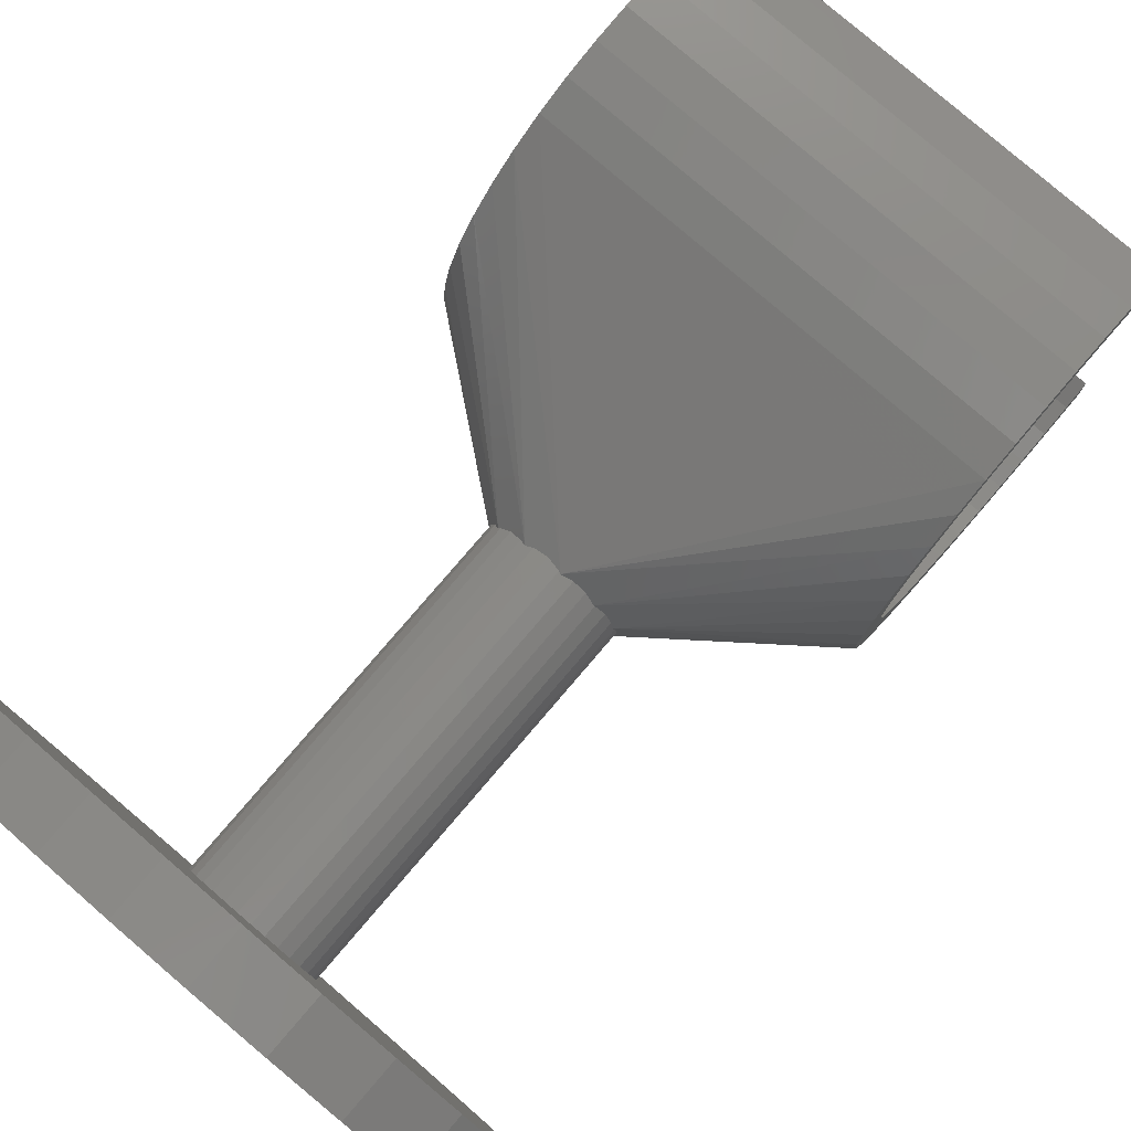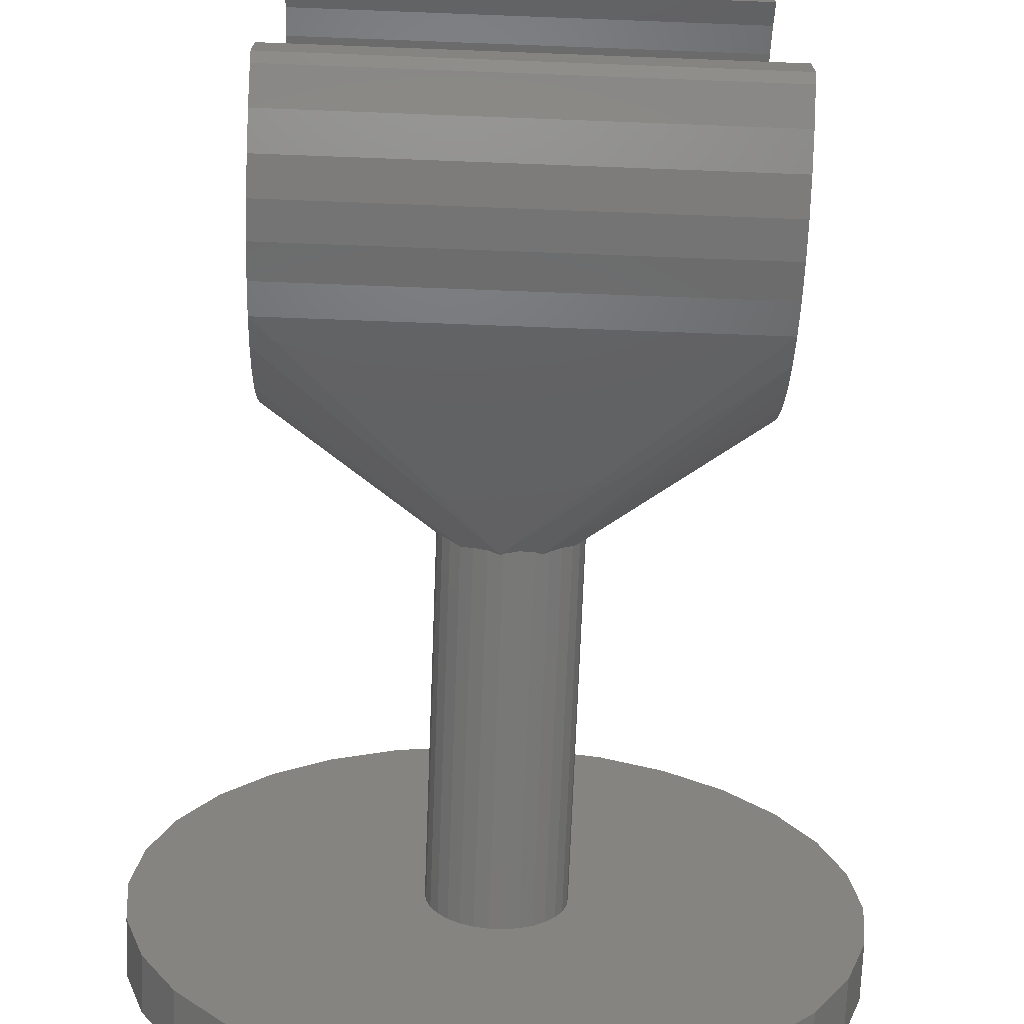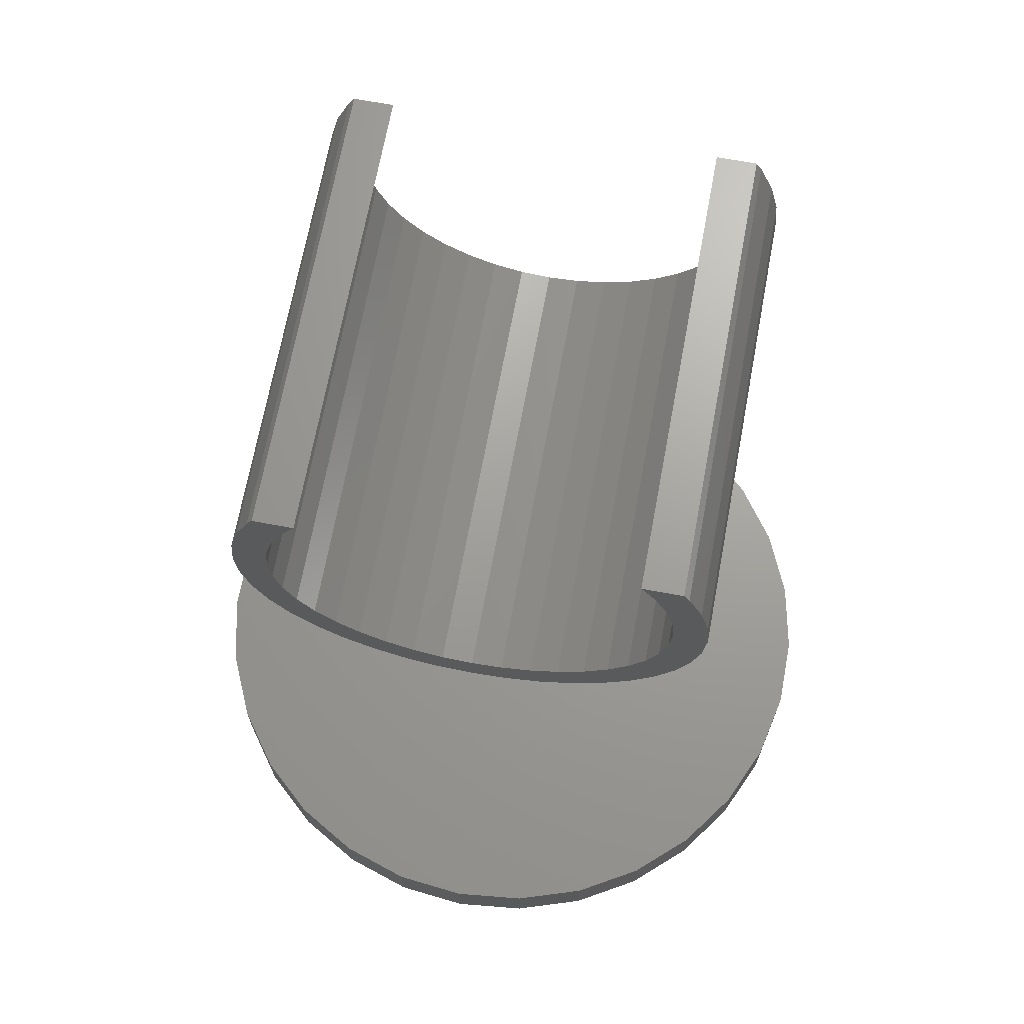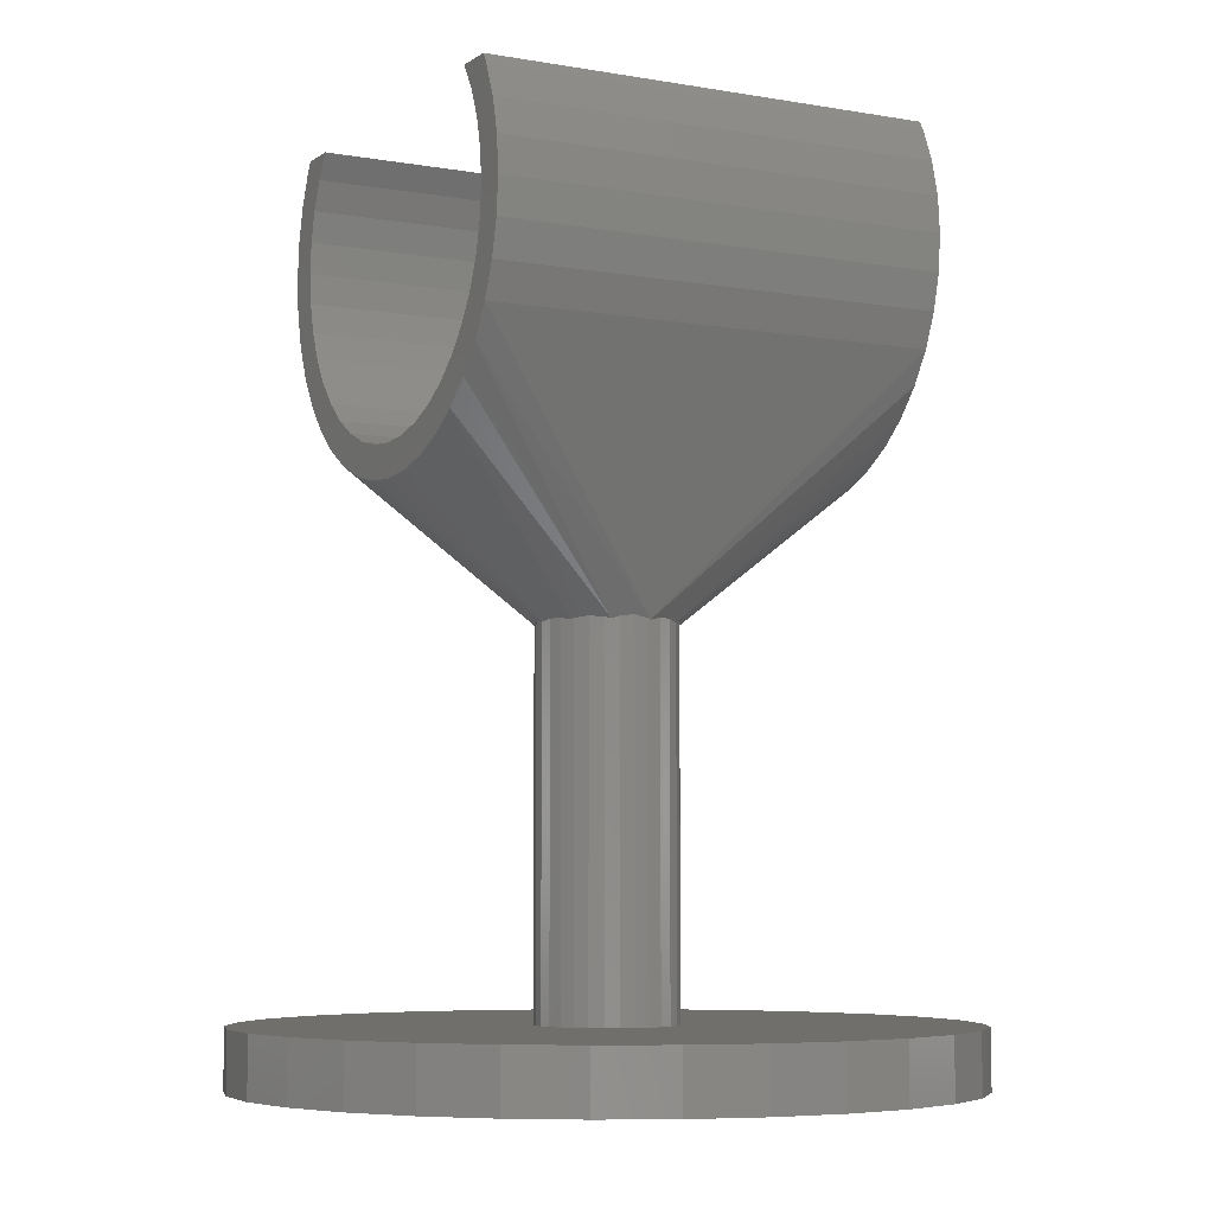
<metadata>
{"format":"stl","ext":"stl","renderer":"f3d","projection":"perspective","resolution":1024,"background":"white","views":[{"elev":79.6,"azim":-139.4,"up":"+Y"},{"elev":-71.0,"azim":-2.2,"up":"+Y"},{"elev":68.5,"azim":-79.5,"up":"+Z"},{"elev":-6.0,"azim":152.1,"up":"+Z"}]}
</metadata>
<code>
# stl→obj: 288 verts, 572 faces
v 11.5 -10.14 45.77
v -11.5 -10.14 45.77
v 11.5 -10.42 45.31
v -0.4981 -3.464 22
v -11.5 -10.42 34.69
v -11.5 -9.466 33.12
v -11.5 -11.56 41.83
v 11.5 -11.13 43.62
v -11.5 -11.13 43.62
v 11.5 -11.56 41.83
v 11.5 11.13 43.62
v 11.5 10.42 45.31
v 11.5 11.7 40
v -11.5 -8.156 45.77
v 11.5 -8.156 45.77
v -11.5 10.14 45.77
v 11.5 8.156 45.77
v 11.5 10.14 45.77
v -11.5 8.156 45.77
v -0.4981 3.464 22
v -11.5 9.466 33.12
v -11.5 10.42 34.69
v 11.5 9.466 33.12
v 11.5 10.42 34.69
v -1.082 3.329 22.13
v -0.5459 3.443 22
v -2.292 2.645 22
v -1.75 3.031 22.14
v -2.263 2.658 22
v -11.5 8.273 31.73
v -11.5 5.312 29.58
v -11.5 11.7 40
v -11.5 6.877 30.53
v -11.5 -11.7 40
v -11.5 -8.273 31.73
v 11.5 -8.91 44.54
v 11.5 -9.511 43.09
v 11.5 -11.7 40
v 11.5 -9.877 41.56
v 11.5 -10 40
v 11.5 9.511 43.09
v 11.5 9.877 41.56
v 11.5 10 40
v 11.5 8.91 44.54
v 11.5 3.615 28.87
v 2.944 1.892 22
v 11.5 5.312 29.58
v 11.5 -3.615 28.87
v 2.944 -1.892 22
v 11.5 -1.83 28.44
v -11.5 -11.13 36.38
v 11.5 -10.42 34.69
v 11.5 -11.13 36.38
v -11.5 -5.312 29.58
v -11.5 -5.777 31.85
v -11.5 -3.615 28.87
v -11.5 -5.878 31.91
v -11.5 -7.071 32.93
v -11.5 -8.09 34.12
v -11.5 -8.91 35.46
v -11.5 -9.511 36.91
v -11.5 -9.538 37.02
v -2.292 -2.645 22
v -2.342 -2.601 22.02
v -2.301 -2.63 22
v -3.197 -1.424 22.08
v -3.358 -0.9861 22
v -3.32 -1.045 22
v -2.832 -2.057 22.11
v 11.5 11.56 41.83
v -3.358 0.9861 22
v -11.5 3.615 28.87
v 11.5 9.877 38.44
v 11.5 11.56 38.17
v 11.5 11.13 36.38
v 11.5 9.511 36.91
v 11.5 8.91 35.46
v 11.5 8.09 34.12
v 11.5 8.273 31.73
v 11.5 7.071 32.93
v 11.5 6.877 30.53
v 11.5 5.878 31.91
v 11.5 4.54 31.09
v 11.5 3.09 30.49
v 11.5 1.83 28.44
v 11.5 1.564 30.12
v 11.5 1.532 30.12
v 11.5 0 28.3
v 11.5 0 30
v 11.5 -1.532 30.12
v 11.5 -1.564 30.12
v 11.5 -3.09 30.49
v 11.5 -4.54 31.09
v 11.5 -5.312 29.58
v 11.5 -5.878 31.91
v 11.5 -6.877 30.53
v 11.5 -7.071 32.93
v 11.5 -8.273 31.73
v 11.5 -8.09 34.12
v 11.5 -9.466 33.12
v 11.5 -8.91 35.46
v 11.5 -9.511 36.91
v 11.5 -9.877 38.44
v 11.5 -11.56 38.17
v 1.454 3.184 22
v 3.5 0 22
v 3.424 0.7277 22.1
v 3.197 1.424 22.09
v 2.963 1.83 22
v -2.342 2.601 22.02
v -2.301 2.63 22
v -3.197 1.424 22.08
v -3.32 1.045 22
v -2.832 2.057 22.11
v -11.5 11.56 38.17
v -11.5 -1.83 28.44
v -11.5 -1.905 30.2
v -11.5 0 28.3
v -11.5 -3.09 30.49
v -11.5 -3.844 30.8
v -11.5 -9.686 37.64
v -11.5 -9.795 38.1
v 1.503 3.141 22
v 1.385 3.194 22
v -3.358 0.9286 22
v 2.909 1.923 22
v -0.4654 3.46 22
v -0.5459 -3.443 22
v -0.4654 -3.46 22
v 2.909 -1.923 22
v 2.963 -1.83 22
v -2.263 -2.658 22
v -3.358 -0.9286 22
v 1.454 -3.184 22
v 1.385 -3.194 22
v 1.503 -3.141 22
v -11.5 11.13 36.38
v -3.424 -0.7277 22.05
v -3.5 0 22.11
v -3.424 0.7277 22.05
v -11.5 9.877 41.56
v -11.5 11.56 41.83
v -11.5 11.13 43.62
v -11.5 9.511 43.09
v -11.5 10.42 45.31
v -11.5 10 40
v -11.5 8.91 44.54
v -11.5 -8.91 44.54
v -11.5 -10.42 45.31
v -11.5 -9.511 43.09
v -11.5 -9.877 41.56
v -11.5 -10 40
v -11.5 1.564 30.12
v -11.5 1.905 30.2
v -11.5 0.03259 30
v -11.5 0 30
v -11.5 -0.03259 30
v -11.5 -1.564 30.12
v -11.5 9.877 38.44
v -11.5 9.795 38.1
v -11.5 -9.877 38.44
v -11.5 1.83 28.44
v -11.5 -11.56 38.17
v 1.082 3.329 22.13
v 0.3658 3.481 22.2
v -0.3658 3.481 22.05
v 2.832 2.057 22.05
v 2.342 2.601 22.13
v 1.75 3.031 22.07
v -11.5 3.09 30.49
v -11.5 3.844 30.8
v -11.5 9.686 37.64
v -11.5 -4.54 31.09
v -0.3658 -3.481 22.05
v 0.3658 -3.481 22.2
v 1.082 -3.329 22.13
v -11.5 -6.877 30.53
v 3.424 -0.7277 22.1
v 3.197 -1.424 22.09
v -11.5 4.54 31.09
v -11.5 5.777 31.85
v -11.5 9.538 37.02
v -11.5 9.511 36.91
v -11.5 8.91 35.46
v -11.5 8.09 34.12
v -11.5 7.071 32.93
v -11.5 5.878 31.91
v -1.082 -3.329 22.13
v -1.75 -3.031 22.14
v 2.832 -2.057 22.05
v 2.342 -2.601 22.13
v 1.75 -3.031 22.07
v 3.5 4.292e-06 30
v 3.5 0 30
v -3.5 7.826e-06 30
v -3.5 0 30
v 3.5 -4.292e-06 30
v -3.5 -7.826e-06 30
v 3.424 0.7277 3
v 3.5 0 3
v -3.5 0 3
v -3.424 0.7277 3
v 0.3658 3.481 3
v -0.3658 3.481 3
v 0.3658 -3.481 3
v -0.3658 -3.481 3
v 2.342 2.601 3
v 1.75 3.031 3
v -2.342 2.601 3
v -1.75 3.031 3
v -1.082 3.329 3
v 2.832 2.057 3
v 3.197 1.424 3
v 1.082 3.329 3
v -2.832 2.057 3
v -3.197 1.424 3
v 3.424 -0.7277 3
v 17.61 -3.742 0
v 17.61 3.742 0
v 18 0 0
v 16.44 -7.321 0
v 16.44 7.321 0
v 14.56 -10.58 0
v 14.56 10.58 0
v 12.04 -13.38 0
v 12.04 13.38 0
v 9 -15.59 0
v 9 15.59 0
v 5.562 -17.12 0
v 5.562 17.12 0
v 1.882 -17.9 0
v 1.882 17.9 0
v -1.882 -17.9 0
v -1.882 17.9 0
v -5.562 -17.12 0
v -5.562 17.12 0
v -9 15.59 0
v -9 -15.59 0
v -12.04 -13.38 0
v -12.04 13.38 0
v -14.56 -10.58 0
v -14.56 10.58 0
v -16.44 -7.321 0
v -16.44 7.321 0
v -17.61 -3.742 0
v -17.61 3.742 0
v -18 0 0
v 2.342 -2.601 3
v 2.832 -2.057 3
v 3.197 -1.424 3
v -2.342 -2.601 3
v -1.75 -3.031 3
v -2.832 -2.057 3
v -3.197 -1.424 3
v 1.082 -3.329 3
v 1.75 -3.031 3
v -1.082 -3.329 3
v -3.424 -0.7277 3
v 16.44 7.321 3
v 14.56 10.58 3
v -1.882 17.9 3
v 1.882 17.9 3
v 12.04 13.38 3
v 5.562 17.12 3
v -9 15.59 3
v -5.562 17.12 3
v 17.61 -3.742 3
v 18 0 3
v 5.562 -17.12 3
v 1.882 -17.9 3
v 9 15.59 3
v -17.61 3.742 3
v -18 0 3
v -14.56 10.58 3
v -16.44 7.321 3
v -12.04 13.38 3
v 17.61 3.742 3
v 16.44 -7.321 3
v -16.44 -7.321 3
v -14.56 -10.58 3
v 12.04 -13.38 3
v 9 -15.59 3
v 14.56 -10.58 3
v -1.882 -17.9 3
v -5.562 -17.12 3
v -9 -15.59 3
v -12.04 -13.38 3
v -17.61 -3.742 3
f 1 2 3
f 4 5 6
f 7 8 9
f 8 7 10
f 11 12 13
f 14 1 15
f 1 14 2
f 16 17 18
f 17 16 19
f 20 21 22
f 23 20 24
f 25 20 26
f 27 28 29
f 25 30 20
f 28 30 25
f 30 28 27
f 31 32 33
f 6 34 35
f 12 16 18
f 12 18 13
f 1 36 15
f 1 37 36
f 38 37 1
f 37 38 39
f 39 38 40
f 41 13 18
f 13 42 43
f 13 41 42
f 18 44 41
f 44 18 17
f 45 46 47
f 48 49 50
f 51 52 53
f 52 51 5
f 10 34 38
f 54 55 56
f 54 57 55
f 54 58 57
f 54 59 58
f 54 60 59
f 61 34 62
f 60 34 61
f 34 60 54
f 63 64 65
f 66 67 68
f 66 54 67
f 69 54 66
f 64 54 69
f 54 64 63
f 13 32 70
f 71 72 31
f 51 34 5
f 73 74 13
f 74 73 75
f 73 13 43
f 76 75 73
f 75 76 24
f 77 24 76
f 24 77 23
f 78 23 77
f 23 78 79
f 80 79 78
f 80 81 79
f 82 81 80
f 82 47 81
f 83 47 82
f 83 45 47
f 84 45 83
f 84 85 45
f 86 85 84
f 87 85 86
f 88 87 89
f 87 88 85
f 90 88 89
f 50 90 91
f 90 50 88
f 92 50 91
f 92 48 50
f 93 48 92
f 93 94 48
f 95 94 93
f 95 96 94
f 97 96 95
f 98 97 99
f 97 98 96
f 100 99 101
f 99 100 98
f 52 101 102
f 53 102 103
f 104 103 40
f 101 52 100
f 102 53 52
f 103 104 53
f 104 40 38
f 70 11 13
f 81 105 79
f 88 106 85
f 107 85 106
f 108 85 107
f 46 108 109
f 108 46 85
f 8 10 38
f 110 27 111
f 71 112 113
f 110 31 27
f 114 31 110
f 112 31 114
f 31 112 71
f 74 115 13
f 116 117 118
f 116 119 117
f 119 116 120
f 121 34 122
f 123 124 105
f 29 111 27
f 113 125 71
f 109 126 46
f 127 26 20
f 4 128 129
f 49 130 131
f 63 65 132
f 68 67 133
f 134 135 136
f 21 32 22
f 22 32 137
f 33 32 30
f 67 138 133
f 138 118 139
f 118 138 67
f 140 71 125
f 140 118 71
f 118 140 139
f 141 142 32
f 142 141 143
f 143 144 145
f 141 32 146
f 143 141 144
f 147 145 144
f 145 147 16
f 16 147 19
f 148 2 14
f 149 148 150
f 9 150 151
f 7 151 152
f 148 149 2
f 150 9 149
f 151 7 9
f 7 152 34
f 118 153 154
f 118 155 153
f 118 156 155
f 118 157 156
f 118 158 157
f 158 118 117
f 32 159 146
f 159 32 160
f 161 34 152
f 34 161 122
f 71 118 162
f 5 34 6
f 38 34 163
f 163 34 51
f 70 143 11
f 143 70 142
f 32 142 70
f 79 105 23
f 23 164 165
f 105 164 23
f 164 105 124
f 166 23 165
f 20 166 127
f 166 20 23
f 47 46 81
f 167 46 126
f 46 167 81
f 168 81 167
f 169 81 168
f 105 169 123
f 169 105 81
f 85 46 45
f 3 8 38
f 1 3 38
f 30 32 21
f 20 30 21
f 75 115 74
f 115 75 137
f 137 32 115
f 115 32 13
f 24 137 75
f 137 24 22
f 20 22 24
f 162 170 171
f 162 154 170
f 154 162 118
f 160 32 172
f 71 162 72
f 67 116 118
f 56 120 116
f 56 173 120
f 173 56 55
f 62 34 121
f 100 174 175
f 4 174 100
f 174 4 129
f 176 100 175
f 134 176 135
f 176 134 100
f 96 49 94
f 63 35 177
f 35 34 177
f 38 163 104
f 163 53 104
f 53 163 51
f 50 178 106
f 50 179 178
f 49 179 50
f 179 49 131
f 50 106 88
f 11 145 12
f 145 11 143
f 7 34 10
f 9 3 149
f 3 9 8
f 2 149 3
f 27 33 30
f 27 31 33
f 72 180 181
f 72 171 180
f 171 72 162
f 172 32 182
f 32 183 182
f 32 184 183
f 32 185 184
f 31 185 32
f 31 186 185
f 31 187 186
f 31 181 187
f 181 31 72
f 67 56 116
f 67 54 56
f 4 6 35
f 4 188 128
f 189 63 132
f 189 35 63
f 188 35 189
f 35 188 4
f 177 34 54
f 63 177 54
f 94 49 48
f 145 16 12
f 52 5 4
f 98 134 96
f 190 49 96
f 49 190 130
f 96 191 190
f 96 192 191
f 134 192 96
f 192 134 136
f 100 134 98
f 52 4 100
f 153 87 86
f 87 153 155
f 193 89 87
f 89 193 194
f 87 195 193
f 155 195 87
f 155 196 195
f 196 155 156
f 184 76 183
f 76 184 77
f 141 41 144
f 41 141 42
f 57 97 95
f 97 57 58
f 103 152 40
f 152 103 161
f 154 84 170
f 84 154 86
f 86 154 153
f 160 73 159
f 172 73 160
f 76 172 182
f 76 182 183
f 172 76 73
f 146 42 141
f 42 146 43
f 40 151 39
f 151 40 152
f 171 83 180
f 83 171 84
f 84 171 170
f 186 78 185
f 78 186 80
f 147 17 19
f 17 147 44
f 144 44 147
f 44 144 41
f 39 150 37
f 150 39 151
f 103 122 161
f 103 121 122
f 102 121 103
f 121 102 62
f 62 102 61
f 117 91 158
f 91 117 92
f 92 117 119
f 181 82 187
f 82 181 83
f 83 181 180
f 186 82 80
f 82 186 187
f 185 77 184
f 77 185 78
f 159 43 146
f 43 159 73
f 37 148 36
f 148 37 150
f 97 59 99
f 59 97 58
f 101 61 102
f 61 101 60
f 158 90 157
f 90 158 91
f 197 89 194
f 89 197 90
f 198 90 197
f 157 196 156
f 196 157 198
f 198 157 90
f 120 92 119
f 92 120 93
f 93 120 173
f 36 14 15
f 14 36 148
f 99 60 101
f 60 99 59
f 173 95 93
f 55 95 173
f 95 55 57
f 106 199 107
f 199 106 200
f 201 140 202
f 140 201 139
f 203 166 165
f 166 203 204
f 205 174 206
f 174 205 175
f 207 169 168
f 169 207 208
f 209 29 210
f 210 29 28
f 29 209 111
f 111 209 110
f 210 25 211
f 25 210 28
f 126 212 167
f 109 212 126
f 213 109 108
f 109 213 212
f 199 108 107
f 108 199 213
f 167 207 168
f 207 167 212
f 203 164 214
f 164 203 165
f 123 208 124
f 208 123 169
f 214 124 208
f 124 214 164
f 112 215 216
f 215 112 114
f 215 110 209
f 110 215 114
f 216 113 112
f 216 125 113
f 202 125 216
f 125 202 140
f 193 197 194
f 195 197 193
f 195 198 197
f 198 195 196
f 127 204 26
f 204 127 166
f 211 26 204
f 26 211 25
f 217 106 178
f 106 217 200
f 218 219 220
f 221 219 218
f 221 222 219
f 223 222 221
f 223 224 222
f 225 224 223
f 225 226 224
f 227 226 225
f 227 228 226
f 229 228 227
f 229 230 228
f 231 230 229
f 231 232 230
f 233 232 231
f 233 234 232
f 235 234 233
f 235 236 234
f 235 237 236
f 238 237 235
f 239 237 238
f 239 240 237
f 241 240 239
f 241 242 240
f 243 242 241
f 243 244 242
f 245 244 243
f 245 246 244
f 246 245 247
f 248 190 191
f 190 248 249
f 179 217 178
f 217 179 250
f 131 250 179
f 249 131 130
f 249 130 190
f 131 249 250
f 65 251 132
f 251 65 64
f 252 132 251
f 132 252 189
f 253 66 254
f 66 253 69
f 205 176 175
f 176 205 255
f 248 192 256
f 192 248 191
f 206 128 257
f 257 128 188
f 128 206 129
f 129 206 174
f 252 188 189
f 188 252 257
f 64 253 251
f 253 64 69
f 258 133 138
f 258 68 133
f 254 68 258
f 68 254 66
f 138 201 258
f 201 138 139
f 135 255 136
f 255 135 176
f 256 136 255
f 136 256 192
f 259 224 260
f 224 259 222
f 232 261 262
f 261 232 234
f 260 226 263
f 226 260 224
f 230 262 264
f 262 230 232
f 236 265 266
f 265 236 237
f 267 220 268
f 220 267 218
f 231 269 270
f 269 231 229
f 226 271 263
f 271 226 228
f 228 264 271
f 264 228 230
f 247 272 246
f 272 247 273
f 244 274 242
f 274 244 275
f 237 276 265
f 276 237 240
f 234 266 261
f 266 234 236
f 242 276 240
f 276 242 274
f 268 219 277
f 219 268 220
f 278 218 267
f 218 278 221
f 241 279 243
f 279 241 280
f 227 281 282
f 281 227 225
f 277 222 259
f 222 277 219
f 200 268 277
f 199 277 259
f 268 200 267
f 213 259 260
f 217 267 200
f 212 260 263
f 267 217 278
f 207 263 271
f 250 278 217
f 208 271 264
f 278 250 283
f 249 283 250
f 277 199 200
f 259 213 199
f 260 212 213
f 263 207 212
f 214 264 262
f 271 208 207
f 264 214 208
f 262 203 214
f 262 204 203
f 261 204 262
f 204 261 211
f 266 211 261
f 211 266 210
f 265 210 266
f 210 265 209
f 276 209 265
f 209 276 215
f 274 215 276
f 283 249 281
f 248 281 249
f 281 248 282
f 256 282 248
f 282 256 269
f 255 269 256
f 269 255 270
f 205 270 255
f 206 270 205
f 284 206 257
f 285 257 252
f 206 284 270
f 286 252 251
f 287 251 253
f 280 253 254
f 279 254 258
f 288 258 201
f 215 274 216
f 257 285 284
f 275 216 274
f 252 286 285
f 216 275 202
f 251 287 286
f 272 202 275
f 253 280 287
f 202 272 201
f 254 279 280
f 273 201 272
f 258 288 279
f 201 273 288
f 246 275 244
f 275 246 272
f 283 221 278
f 221 283 223
f 233 270 284
f 270 233 231
f 245 273 247
f 273 245 288
f 229 282 269
f 282 229 227
f 243 288 245
f 288 243 279
f 239 280 241
f 280 239 287
f 281 223 283
f 223 281 225
f 238 285 286
f 285 238 235
f 239 286 287
f 286 239 238
f 235 284 285
f 284 235 233

</code>
